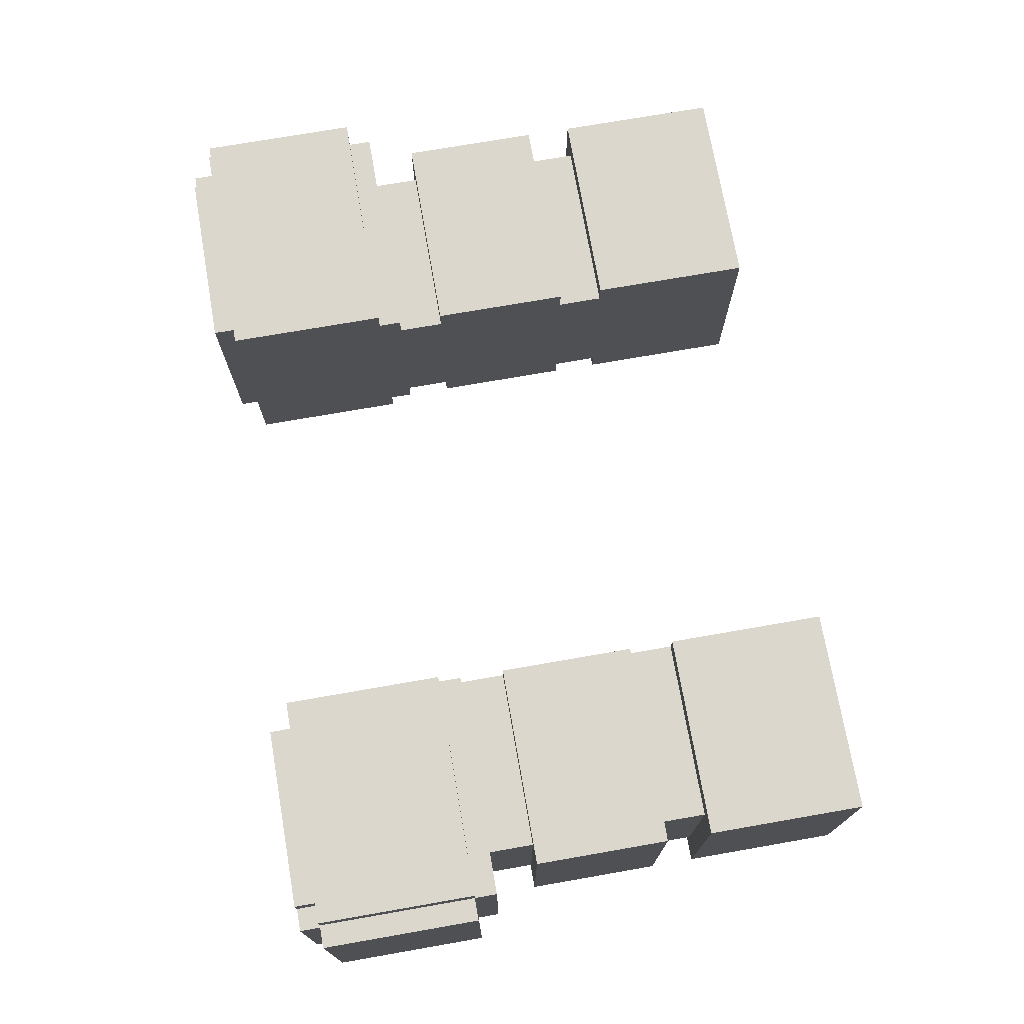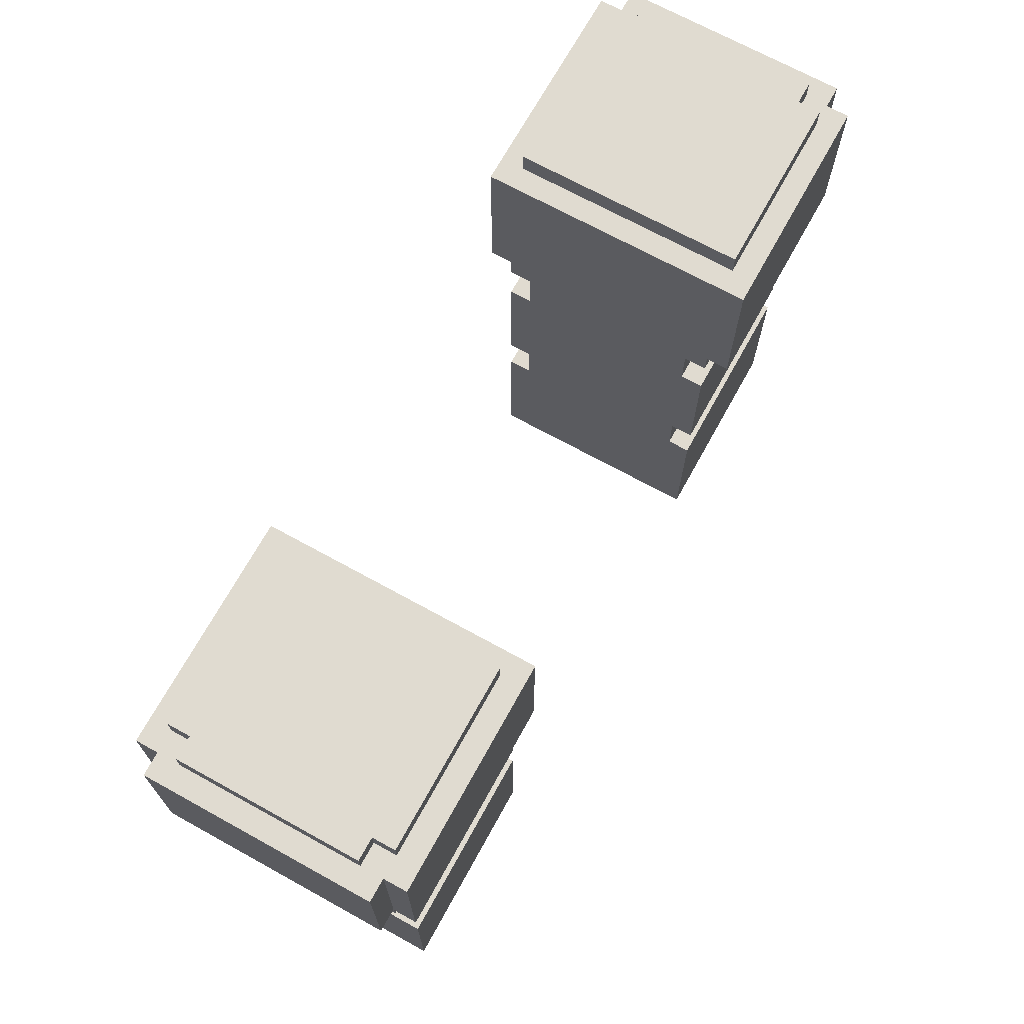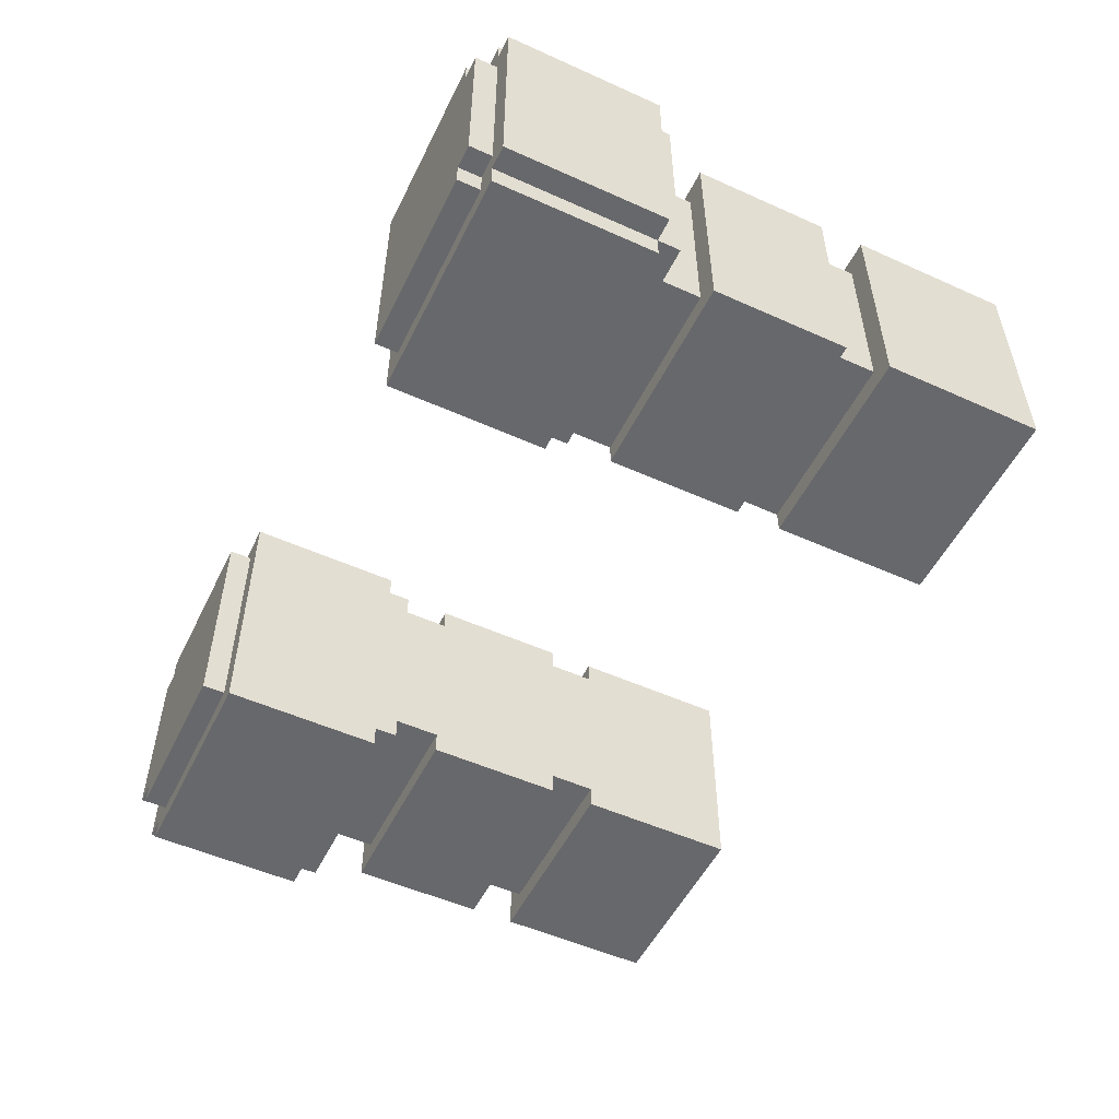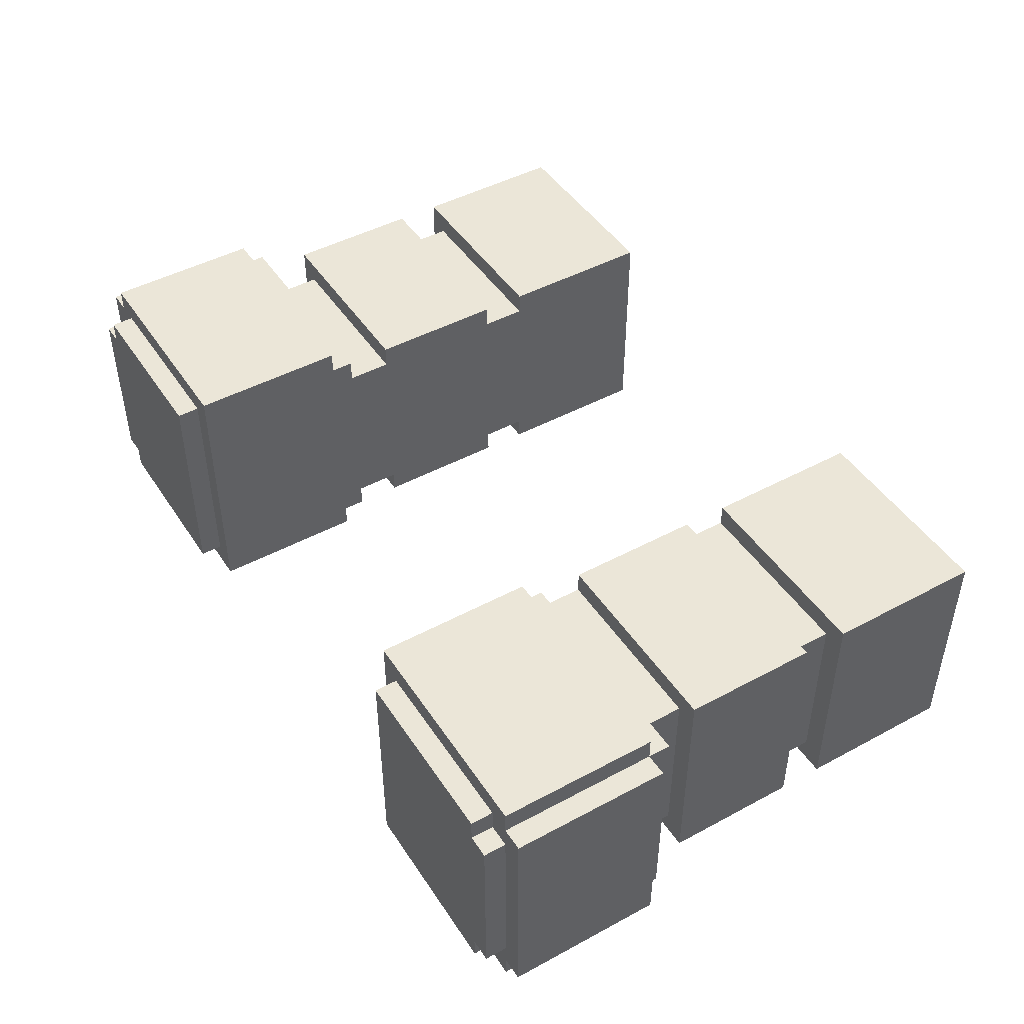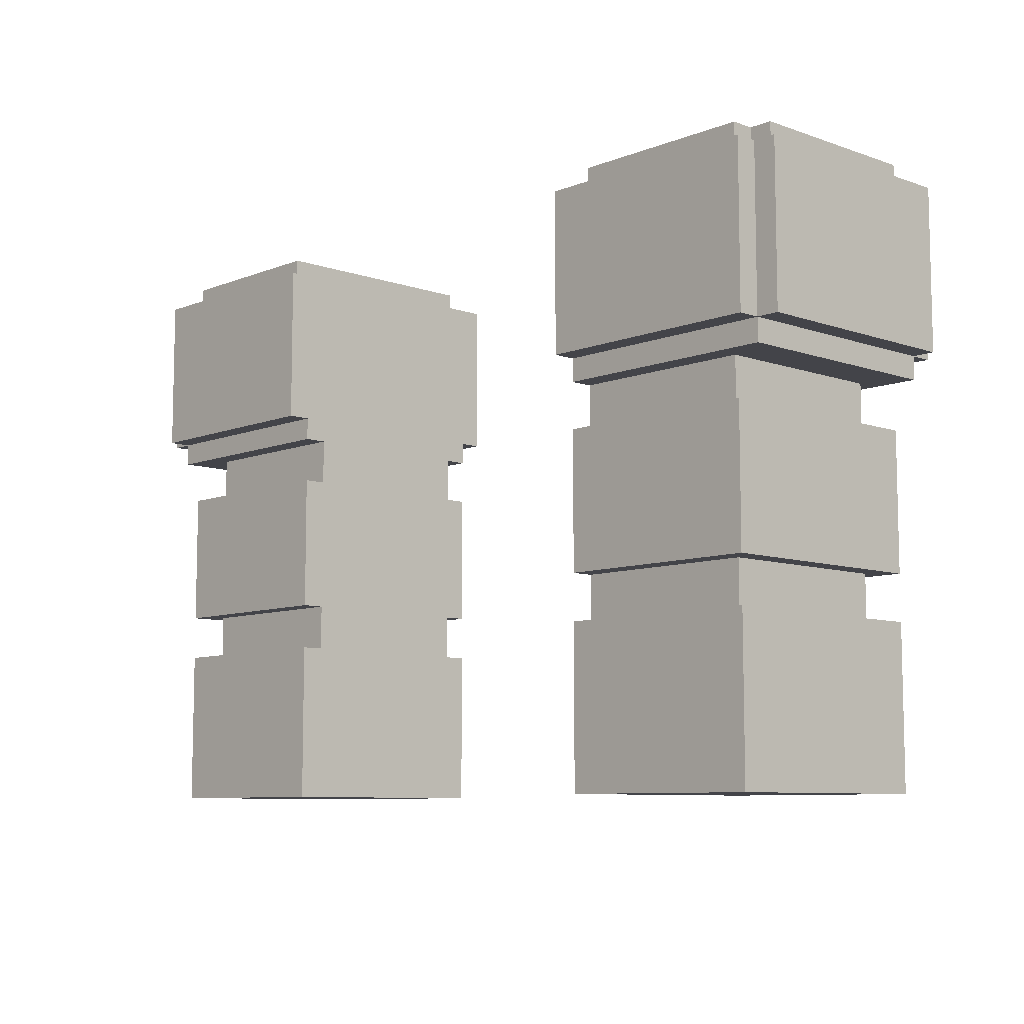
<metadata>
{"format":"obj","ext":"obj","renderer":"f3d","projection":"perspective","resolution":1024,"background":"white","views":[{"elev":73.0,"azim":80.1,"up":"+Y"},{"elev":69.9,"azim":-61.1,"up":"+Z"},{"elev":-52.5,"azim":64.2,"up":"+Y"},{"elev":46.3,"azim":58.4,"up":"+Y"},{"elev":-8.4,"azim":-133.3,"up":"+Z"}]}
</metadata>
<code>
g avatar_gum_beast_arms
v -0.2 -0.1598 0.49
v -0.2 -0.1598 0.42
v -0.2 -0.05977 0.42
v -0.2 -0.05977 0.49
v -0.19 -0.16 0.42
v -0.19 -0.16 0.41
v -0.19 -0.06 0.41
v -0.19 -0.06 0.42
v -0.19 -0.17 0.49
v -0.19 -0.17 0.42
v -0.19 -0.05 0.42
v -0.19 -0.05 0.49
v -0.19 -0.1498 0.5
v -0.19 -0.1498 0.49
v -0.19 -0.06977 0.49
v -0.19 -0.06977 0.5
v -0.18 -0.16 0.31
v -0.18 -0.16 0.24
v -0.18 -0.06 0.24
v -0.18 -0.06 0.31
v -0.18 -0.16 0.39
v -0.18 -0.16 0.33
v -0.18 -0.06 0.33
v -0.18 -0.06 0.39
v -0.18 -0.1598 0.5
v -0.18 -0.1598 0.49
v -0.18 -0.1498 0.49
v -0.18 -0.1498 0.5
v -0.18 -0.06977 0.5
v -0.18 -0.06977 0.49
v -0.18 -0.05977 0.49
v -0.18 -0.05977 0.5
v -0.17 -0.15 0.33
v -0.17 -0.15 0.31
v -0.17 -0.07 0.31
v -0.17 -0.07 0.33
v -0.17 -0.15 0.41
v -0.17 -0.15 0.39
v -0.17 -0.07 0.39
v -0.17 -0.07 0.41
v 0.09 -0.16 0.31
v 0.09 -0.16 0.24
v 0.09 -0.06 0.24
v 0.09 -0.06 0.31
v 0.09 -0.15 0.33
v 0.09 -0.15 0.31
v 0.09 -0.07 0.31
v 0.09 -0.07 0.33
v 0.09 -0.16 0.39
v 0.09 -0.16 0.33
v 0.09 -0.06 0.33
v 0.09 -0.06 0.39
v 0.09 -0.15 0.41
v 0.09 -0.15 0.39
v 0.09 -0.07 0.39
v 0.09 -0.07 0.41
v 0.09 -0.16 0.42
v 0.09 -0.16 0.41
v 0.09 -0.06 0.41
v 0.09 -0.06 0.42
v 0.09 -0.17 0.49
v 0.09 -0.17 0.42
v 0.09 -0.05 0.42
v 0.09 -0.05 0.49
v 0.1 -0.16 0.5
v 0.1 -0.16 0.49
v 0.1 -0.06 0.49
v 0.1 -0.06 0.5
v -0.1 -0.05977 0.49
v -0.1 -0.1598 0.49
v -0.1 -0.1598 0.5
v -0.1 -0.05977 0.5
v -0.09 -0.06 0.24
v -0.09 -0.16 0.24
v -0.09 -0.16 0.31
v -0.09 -0.06 0.31
v -0.09 -0.07 0.31
v -0.09 -0.15 0.31
v -0.09 -0.15 0.33
v -0.09 -0.07 0.33
v -0.09 -0.06 0.33
v -0.09 -0.16 0.33
v -0.09 -0.16 0.39
v -0.09 -0.06 0.39
v -0.09 -0.07 0.39
v -0.09 -0.15 0.39
v -0.09 -0.15 0.41
v -0.09 -0.07 0.41
v -0.09 -0.06 0.41
v -0.09 -0.16 0.41
v -0.09 -0.16 0.42
v -0.09 -0.06 0.42
v -0.09 -0.17 0.49
v -0.09 -0.17 0.42
v -0.09 -0.05 0.42
v -0.09 -0.05 0.49
v 0.17 -0.07 0.31
v 0.17 -0.15 0.31
v 0.17 -0.15 0.33
v 0.17 -0.07 0.33
v 0.17 -0.07 0.39
v 0.17 -0.15 0.39
v 0.17 -0.15 0.41
v 0.17 -0.07 0.41
v 0.18 -0.06 0.24
v 0.18 -0.16 0.24
v 0.18 -0.16 0.31
v 0.18 -0.06 0.31
v 0.18 -0.06 0.33
v 0.18 -0.16 0.33
v 0.18 -0.16 0.39
v 0.18 -0.06 0.39
v 0.18 -0.15 0.49
v 0.18 -0.16 0.49
v 0.18 -0.16 0.5
v 0.18 -0.15 0.5
v 0.18 -0.06 0.49
v 0.18 -0.07 0.49
v 0.18 -0.07 0.5
v 0.18 -0.06 0.5
v 0.19 -0.06 0.41
v 0.19 -0.16 0.41
v 0.19 -0.16 0.42
v 0.19 -0.06 0.42
v 0.19 -0.17 0.49
v 0.19 -0.17 0.42
v 0.19 -0.05 0.42
v 0.19 -0.05 0.49
v 0.19 -0.07 0.49
v 0.19 -0.15 0.49
v 0.19 -0.15 0.5
v 0.19 -0.07 0.5
v 0.2 -0.06 0.42
v 0.2 -0.16 0.42
v 0.2 -0.16 0.49
v 0.2 -0.06 0.49
v -0.09 -0.15 0.31
v -0.17 -0.15 0.31
v -0.17 -0.15 0.33
v -0.09 -0.15 0.33
v -0.09 -0.15 0.39
v -0.17 -0.15 0.39
v -0.17 -0.15 0.41
v -0.09 -0.15 0.41
v 0.17 -0.15 0.31
v 0.09 -0.15 0.31
v 0.09 -0.15 0.33
v 0.17 -0.15 0.33
v 0.17 -0.15 0.39
v 0.09 -0.15 0.39
v 0.09 -0.15 0.41
v 0.17 -0.15 0.41
v -0.09 -0.17 0.42
v -0.19 -0.17 0.42
v -0.19 -0.17 0.49
v -0.09 -0.17 0.49
v 0.19 -0.17 0.42
v 0.09 -0.17 0.42
v 0.09 -0.17 0.49
v 0.19 -0.17 0.49
v -0.09 -0.16 0.24
v -0.18 -0.16 0.24
v -0.18 -0.16 0.31
v -0.09 -0.16 0.31
v -0.09 -0.16 0.33
v -0.18 -0.16 0.33
v -0.18 -0.16 0.39
v -0.09 -0.16 0.39
v -0.09 -0.16 0.41
v -0.19 -0.16 0.41
v -0.19 -0.16 0.42
v -0.09 -0.16 0.42
v 0.18 -0.16 0.24
v 0.09 -0.16 0.24
v 0.09 -0.16 0.31
v 0.18 -0.16 0.31
v 0.18 -0.16 0.33
v 0.09 -0.16 0.33
v 0.09 -0.16 0.39
v 0.18 -0.16 0.39
v 0.19 -0.16 0.41
v 0.09 -0.16 0.41
v 0.09 -0.16 0.42
v 0.19 -0.16 0.42
v -0.1 -0.1598 0.49
v -0.18 -0.1598 0.49
v -0.18 -0.1598 0.5
v -0.1 -0.1598 0.5
v 0.18 -0.16 0.49
v 0.1 -0.16 0.49
v 0.1 -0.16 0.5
v 0.18 -0.16 0.5
v -0.18 -0.1498 0.49
v -0.19 -0.1498 0.49
v -0.19 -0.1498 0.5
v -0.18 -0.1498 0.5
v 0.19 -0.15 0.49
v 0.18 -0.15 0.49
v 0.18 -0.15 0.5
v 0.19 -0.15 0.5
v -0.19 -0.1598 0.42
v -0.2 -0.1598 0.42
v -0.2 -0.1598 0.49
v -0.19 -0.1598 0.49
v 0.2 -0.16 0.42
v 0.19 -0.16 0.42
v 0.19 -0.16 0.49
v 0.2 -0.16 0.49
v -0.17 -0.07 0.33
v -0.17 -0.07 0.31
v -0.09 -0.07 0.31
v -0.09 -0.07 0.33
v -0.17 -0.07 0.41
v -0.17 -0.07 0.39
v -0.09 -0.07 0.39
v -0.09 -0.07 0.41
v 0.09 -0.07 0.33
v 0.09 -0.07 0.31
v 0.17 -0.07 0.31
v 0.17 -0.07 0.33
v 0.09 -0.07 0.41
v 0.09 -0.07 0.39
v 0.17 -0.07 0.39
v 0.17 -0.07 0.41
v -0.18 -0.06 0.31
v -0.18 -0.06 0.24
v -0.09 -0.06 0.24
v -0.09 -0.06 0.31
v -0.18 -0.06 0.39
v -0.18 -0.06 0.33
v -0.09 -0.06 0.33
v -0.09 -0.06 0.39
v -0.19 -0.06 0.42
v -0.19 -0.06 0.41
v -0.09 -0.06 0.41
v -0.09 -0.06 0.42
v 0.09 -0.06 0.31
v 0.09 -0.06 0.24
v 0.18 -0.06 0.24
v 0.18 -0.06 0.31
v 0.09 -0.06 0.39
v 0.09 -0.06 0.33
v 0.18 -0.06 0.33
v 0.18 -0.06 0.39
v 0.09 -0.06 0.42
v 0.09 -0.06 0.41
v 0.19 -0.06 0.41
v 0.19 -0.06 0.42
v -0.19 -0.05 0.49
v -0.19 -0.05 0.42
v -0.09 -0.05 0.42
v -0.09 -0.05 0.49
v 0.09 -0.05 0.49
v 0.09 -0.05 0.42
v 0.19 -0.05 0.42
v 0.19 -0.05 0.49
v -0.19 -0.06977 0.5
v -0.19 -0.06977 0.49
v -0.18 -0.06977 0.49
v -0.18 -0.06977 0.5
v 0.18 -0.07 0.5
v 0.18 -0.07 0.49
v 0.19 -0.07 0.49
v 0.19 -0.07 0.5
v -0.18 -0.05977 0.5
v -0.18 -0.05977 0.49
v -0.1 -0.05977 0.49
v -0.1 -0.05977 0.5
v 0.1 -0.06 0.5
v 0.1 -0.06 0.49
v 0.18 -0.06 0.49
v 0.18 -0.06 0.5
v -0.2 -0.05977 0.49
v -0.2 -0.05977 0.42
v -0.19 -0.05977 0.42
v -0.19 -0.05977 0.49
v 0.19 -0.06 0.49
v 0.19 -0.06 0.42
v 0.2 -0.06 0.42
v 0.2 -0.06 0.49
v -0.18 -0.06 0.24
v -0.18 -0.16 0.24
v -0.09 -0.16 0.24
v -0.09 -0.06 0.24
v 0.09 -0.06 0.24
v 0.09 -0.16 0.24
v 0.18 -0.16 0.24
v 0.18 -0.06 0.24
v -0.18 -0.06 0.33
v -0.18 -0.16 0.33
v -0.09 -0.16 0.33
v -0.09 -0.06 0.33
v 0.09 -0.06 0.33
v 0.09 -0.16 0.33
v 0.18 -0.16 0.33
v 0.18 -0.06 0.33
v -0.19 -0.06 0.41
v -0.19 -0.16 0.41
v -0.09 -0.16 0.41
v -0.09 -0.06 0.41
v 0.09 -0.06 0.41
v 0.09 -0.16 0.41
v 0.19 -0.16 0.41
v 0.19 -0.06 0.41
v -0.19 -0.16 0.42
v -0.19 -0.17 0.42
v -0.09 -0.17 0.42
v -0.09 -0.16 0.42
v 0.09 -0.16 0.42
v 0.09 -0.17 0.42
v 0.19 -0.17 0.42
v 0.19 -0.16 0.42
v -0.19 -0.05 0.42
v -0.19 -0.06 0.42
v -0.09 -0.06 0.42
v -0.09 -0.05 0.42
v 0.09 -0.05 0.42
v 0.09 -0.06 0.42
v 0.19 -0.06 0.42
v 0.19 -0.05 0.42
v -0.2 -0.05977 0.42
v -0.2 -0.1598 0.42
v -0.19 -0.1598 0.42
v -0.19 -0.05977 0.42
v 0.19 -0.06 0.42
v 0.19 -0.16 0.42
v 0.2 -0.16 0.42
v 0.2 -0.06 0.42
v -0.09 -0.16 0.31
v -0.18 -0.16 0.31
v -0.18 -0.06 0.31
v -0.09 -0.06 0.31
v 0.18 -0.16 0.31
v 0.09 -0.16 0.31
v 0.09 -0.06 0.31
v 0.18 -0.06 0.31
v -0.09 -0.16 0.39
v -0.18 -0.16 0.39
v -0.18 -0.06 0.39
v -0.09 -0.06 0.39
v 0.18 -0.16 0.39
v 0.09 -0.16 0.39
v 0.09 -0.06 0.39
v 0.18 -0.06 0.39
v -0.09 -0.17 0.49
v -0.19 -0.17 0.49
v -0.19 -0.05 0.49
v -0.09 -0.05 0.49
v 0.19 -0.17 0.49
v 0.09 -0.17 0.49
v 0.09 -0.05 0.49
v 0.19 -0.05 0.49
v -0.19 -0.1598 0.49
v -0.2 -0.1598 0.49
v -0.2 -0.05977 0.49
v -0.19 -0.05977 0.49
v 0.2 -0.16 0.49
v 0.19 -0.16 0.49
v 0.19 -0.06 0.49
v 0.2 -0.06 0.49
v -0.1 -0.1598 0.5
v -0.18 -0.1598 0.5
v -0.18 -0.1498 0.5
v -0.18 -0.06977 0.5
v -0.19 -0.06977 0.5
v -0.19 -0.1498 0.5
v -0.18 -0.05977 0.5
v -0.1 -0.05977 0.5
v 0.1 -0.16 0.5
v 0.18 -0.15 0.5
v 0.18 -0.16 0.5
v 0.18 -0.07 0.5
v 0.19 -0.15 0.5
v 0.19 -0.07 0.5
v 0.1 -0.06 0.5
v 0.18 -0.06 0.5
g avatar_gum_beast_arms_0
f 3 2 1
f 4 3 1
f 7 6 5
f 8 7 5
f 8 5 9
f 5 10 9
f 11 8 9
f 12 11 9
f 15 14 13
f 16 15 13
f 19 18 17
f 20 19 17
f 23 22 21
f 24 23 21
f 27 26 25
f 28 27 25
f 31 30 29
f 32 31 29
f 35 34 33
f 36 35 33
f 39 38 37
f 40 39 37
f 43 42 41
f 44 43 41
f 47 46 45
f 48 47 45
f 51 50 49
f 52 51 49
f 55 54 53
f 56 55 53
f 59 58 57
f 60 59 57
f 60 57 61
f 57 62 61
f 63 60 61
f 64 63 61
f 67 66 65
f 68 67 65
f 71 70 69
f 72 71 69
f 75 74 73
f 76 75 73
f 79 78 77
f 80 79 77
f 83 82 81
f 84 83 81
f 87 86 85
f 88 87 85
f 91 90 89
f 92 91 89
f 92 93 91
f 93 94 91
f 93 92 95
f 96 93 95
f 99 98 97
f 100 99 97
f 103 102 101
f 104 103 101
f 107 106 105
f 108 107 105
f 111 110 109
f 112 111 109
f 115 114 113
f 116 115 113
f 119 118 117
f 120 119 117
f 123 122 121
f 124 123 121
f 124 125 123
f 125 126 123
f 125 124 127
f 128 125 127
f 131 130 129
f 132 131 129
f 135 134 133
f 136 135 133
f 139 138 137
f 140 139 137
f 143 142 141
f 144 143 141
f 147 146 145
f 148 147 145
f 151 150 149
f 152 151 149
f 155 154 153
f 156 155 153
f 159 158 157
f 160 159 157
f 163 162 161
f 164 163 161
f 167 166 165
f 168 167 165
f 171 170 169
f 172 171 169
f 175 174 173
f 176 175 173
f 179 178 177
f 180 179 177
f 183 182 181
f 184 183 181
f 187 186 185
f 188 187 185
f 191 190 189
f 192 191 189
f 195 194 193
f 196 195 193
f 199 198 197
f 200 199 197
f 203 202 201
f 204 203 201
f 207 206 205
f 208 207 205
f 211 210 209
f 212 211 209
f 215 214 213
f 216 215 213
f 219 218 217
f 220 219 217
f 223 222 221
f 224 223 221
f 227 226 225
f 228 227 225
f 231 230 229
f 232 231 229
f 235 234 233
f 236 235 233
f 239 238 237
f 240 239 237
f 243 242 241
f 244 243 241
f 247 246 245
f 248 247 245
f 251 250 249
f 252 251 249
f 255 254 253
f 256 255 253
f 259 258 257
f 260 259 257
f 263 262 261
f 264 263 261
f 267 266 265
f 268 267 265
f 271 270 269
f 272 271 269
f 275 274 273
f 276 275 273
f 279 278 277
f 280 279 277
f 283 282 281
f 284 283 281
f 287 286 285
f 288 287 285
f 291 290 289
f 292 291 289
f 295 294 293
f 296 295 293
f 299 298 297
f 300 299 297
f 303 302 301
f 304 303 301
f 307 306 305
f 308 307 305
f 311 310 309
f 312 311 309
f 315 314 313
f 316 315 313
f 319 318 317
f 320 319 317
f 323 322 321
f 324 323 321
f 327 326 325
f 328 327 325
f 331 330 329
f 332 331 329
f 335 334 333
f 336 335 333
f 339 338 337
f 340 339 337
f 343 342 341
f 344 343 341
f 347 346 345
f 348 347 345
f 351 350 349
f 352 351 349
f 355 354 353
f 356 355 353
f 359 358 357
f 360 359 357
f 363 362 361
f 364 363 361
f 364 365 363
f 365 366 363
f 367 364 361
f 368 367 361
f 371 370 369
f 370 372 369
f 372 370 373
f 374 372 373
f 372 375 369
f 372 376 375

</code>
